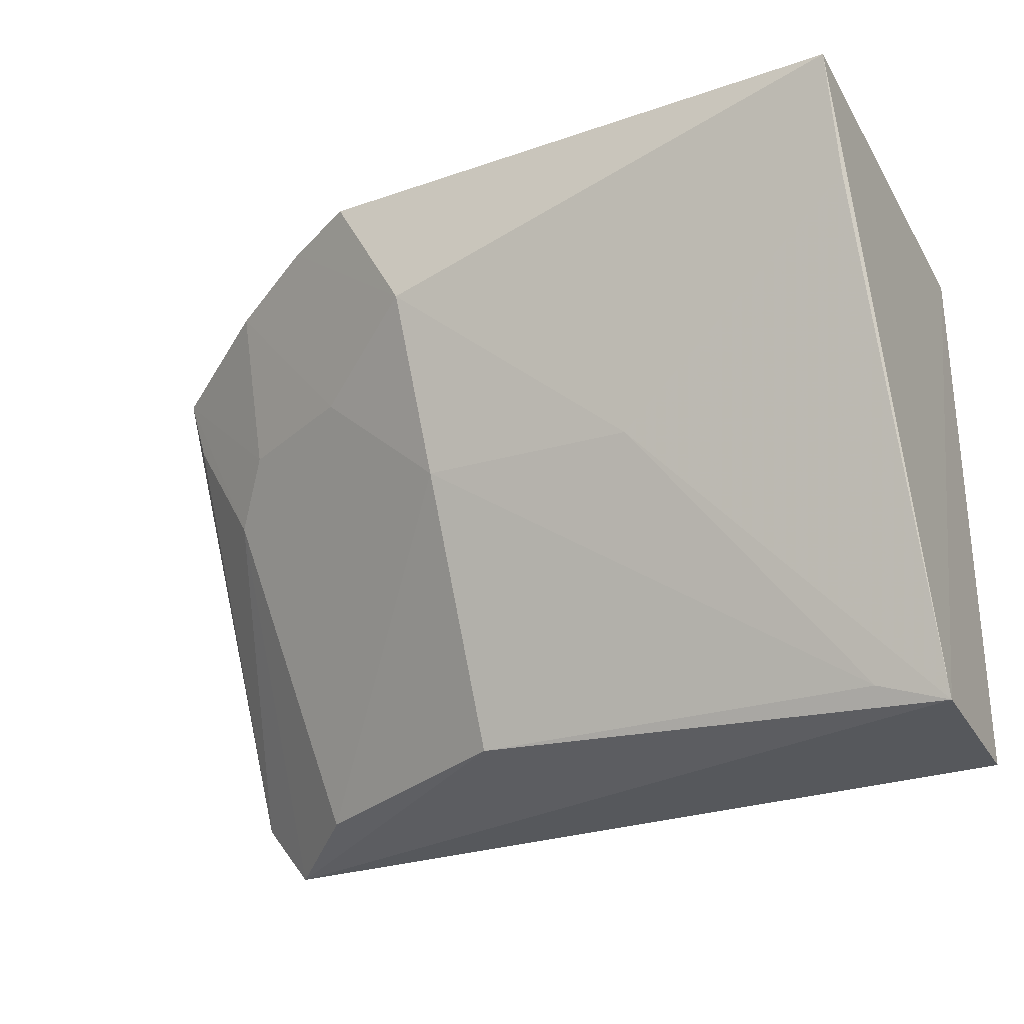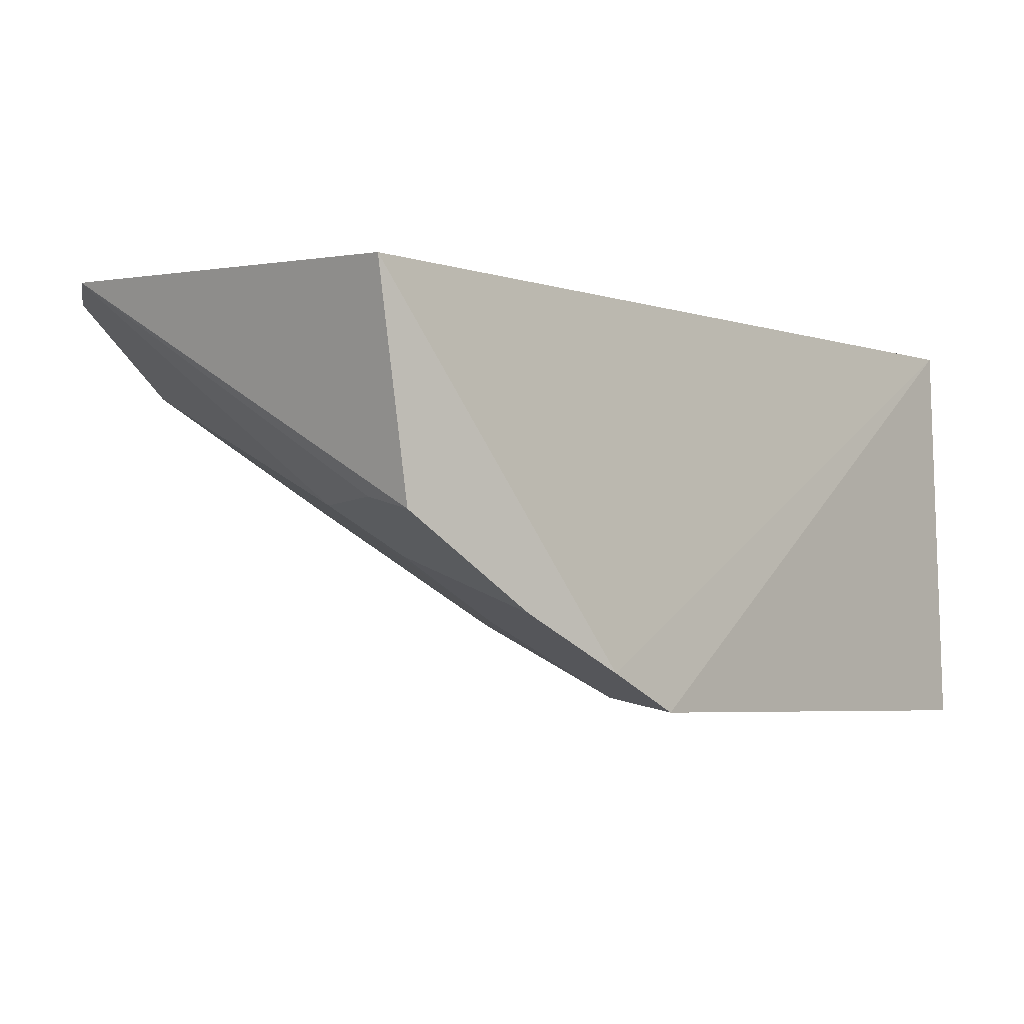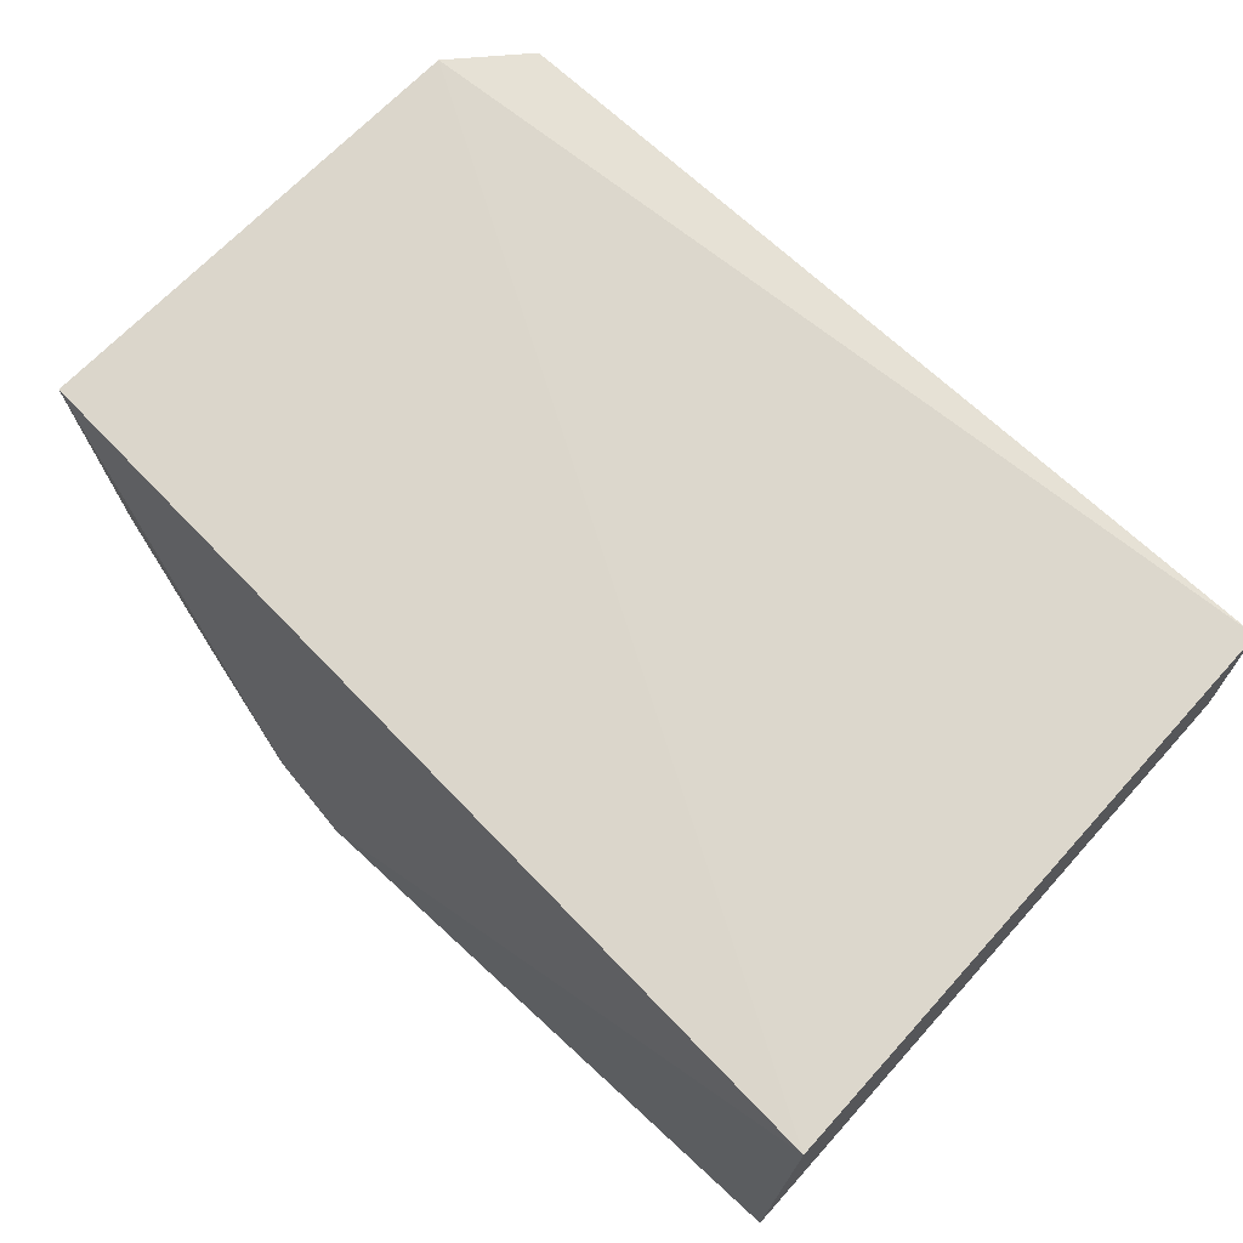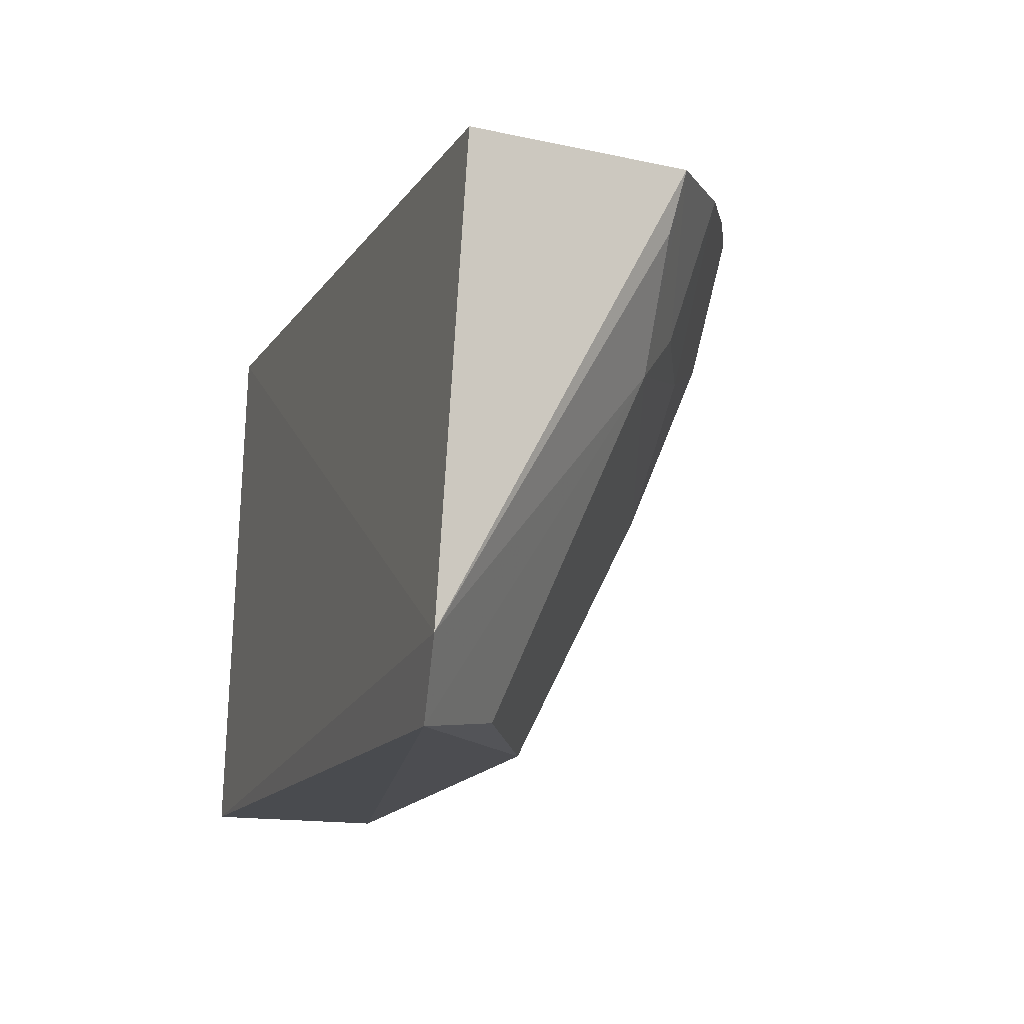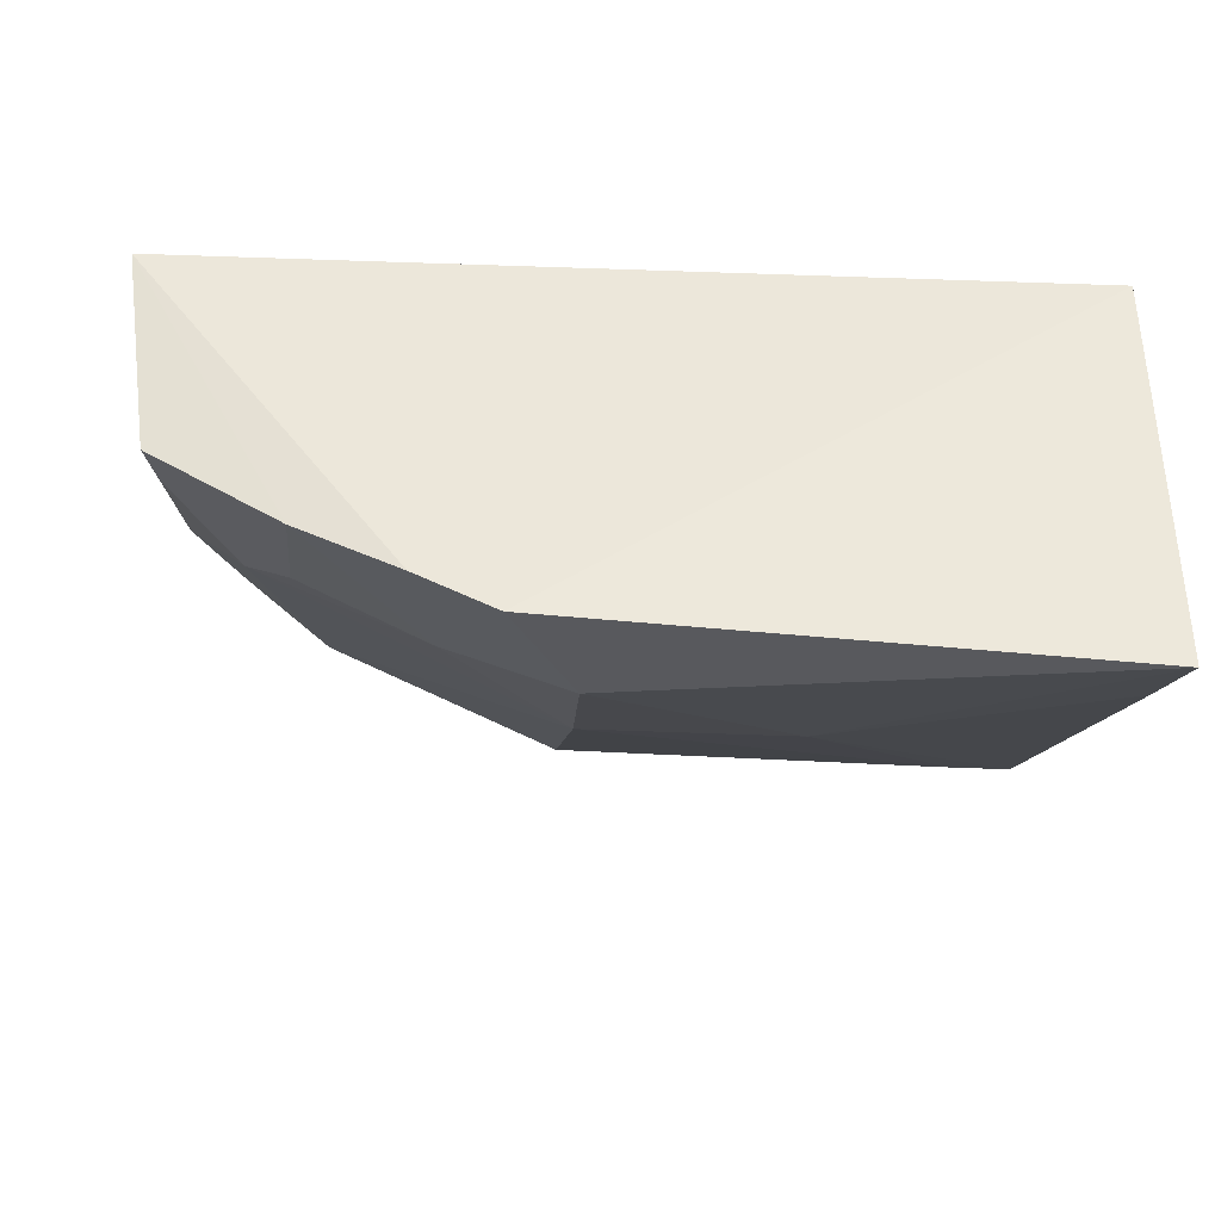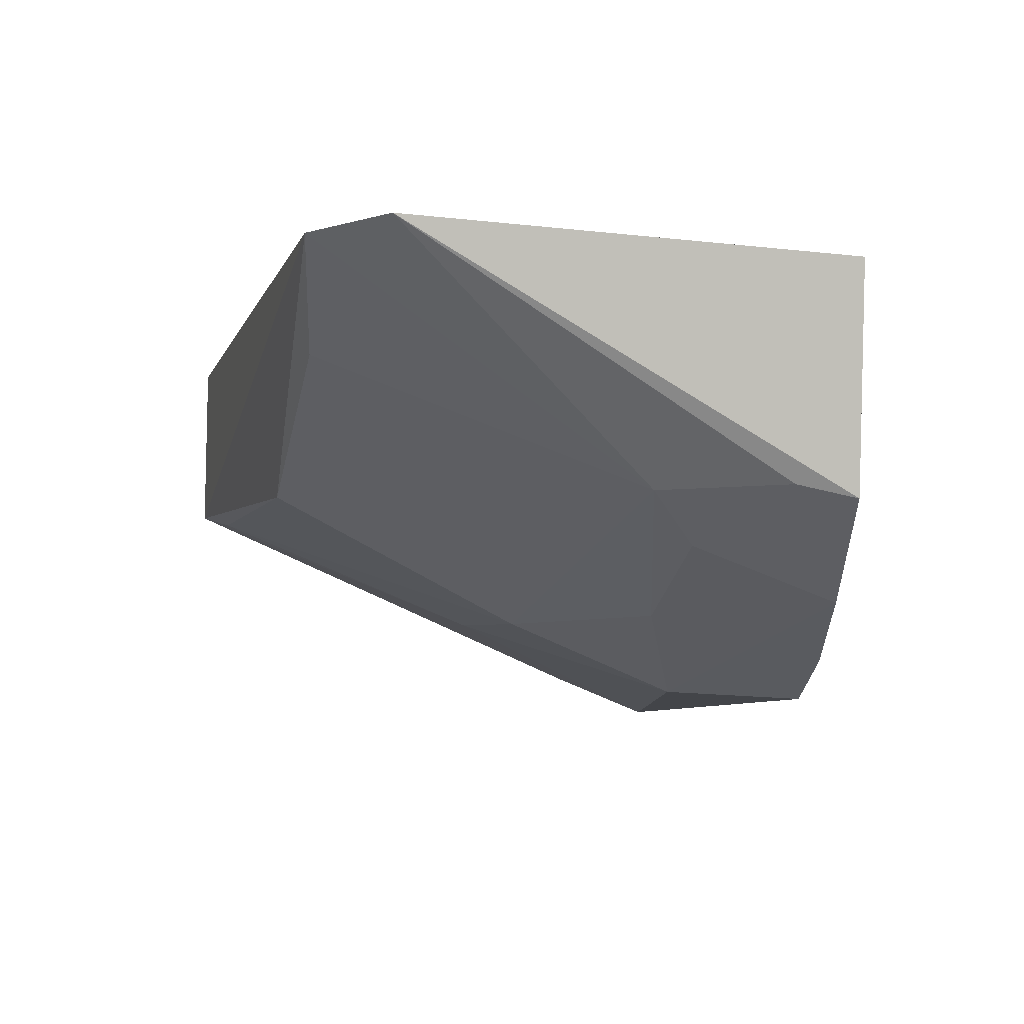
<metadata>
{"format":"obj","ext":"obj","renderer":"f3d","projection":"perspective","resolution":1024,"background":"white","views":[{"elev":-28.8,"azim":25.5,"up":"+Z"},{"elev":-2.4,"azim":-49.6,"up":"+Y"},{"elev":70.5,"azim":42.7,"up":"+Y"},{"elev":-13.8,"azim":-110.6,"up":"+Z"},{"elev":-34.3,"azim":-4.6,"up":"+Y"},{"elev":-4.9,"azim":-104.5,"up":"+Y"}]}
</metadata>
<code>
v 0.003421 -0.3305 -0.09496
v 0.003495 -0.2719 -0.2321
v 0.00391 -0.2329 -0.09848
v -0.2053 -0.2285 -0.1102
v -0.1383 -0.3052 -0.1377
v 0.002907 -0.2288 -0.2316
v -0.1259 -0.3256 -0.09416
v -0.1871 -0.226 -0.2311
v -0.2001 -0.2236 -0.2146
v -0.1439 -0.3162 -0.09602
v -0.1085 -0.3065 -0.1652
v -0.1796 -0.2785 -0.1506
v -0.1099 -0.3238 -0.1239
v -0.0582 -0.3055 -0.166
v -0.1089 -0.2755 -0.2257
v -0.1686 -0.29 -0.1377
v -0.1977 -0.281 -0.1089
v -0.1674 -0.3028 -0.1016
v -0.01242 -0.2751 -0.2269
v 0.002572 -0.3201 -0.1212
v -0.1647 -0.2485 -0.2264
v -0.1951 -0.2779 -0.1229
f 1 2 3
f 6 3 2
f 7 1 3
f 8 6 2
f 9 4 3
f 9 3 6
f 9 6 8
f 10 7 3
f 10 3 4
f 12 9 8
f 12 11 5
f 13 7 10
f 13 5 11
f 13 1 7
f 14 13 11
f 14 1 13
f 15 8 2
f 16 12 5
f 17 4 9
f 17 12 16
f 18 13 10
f 18 5 13
f 18 16 5
f 18 17 16
f 18 10 4
f 18 4 17
f 19 14 11
f 19 2 14
f 19 15 2
f 19 11 15
f 20 14 2
f 20 2 1
f 20 1 14
f 21 12 8
f 21 8 15
f 21 15 11
f 21 11 12
f 22 17 9
f 22 9 12
f 22 12 17

</code>
